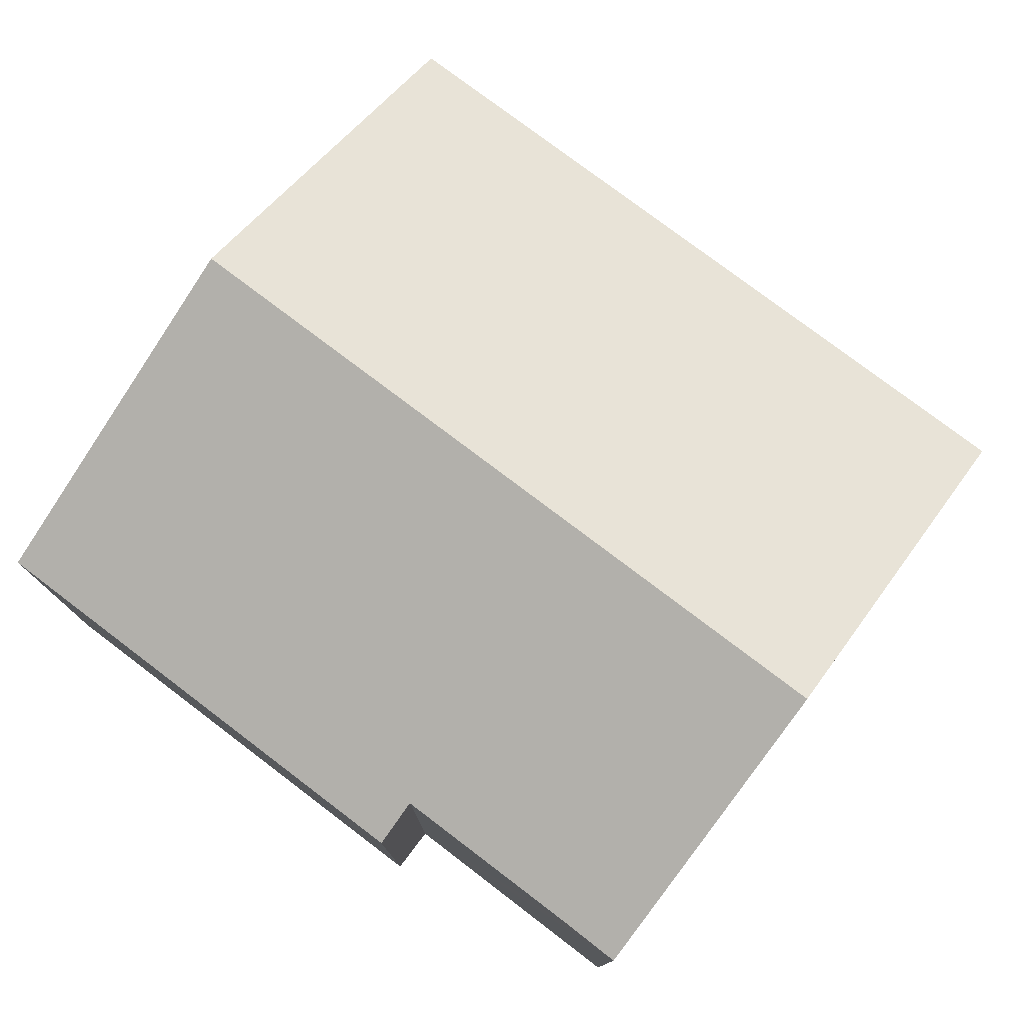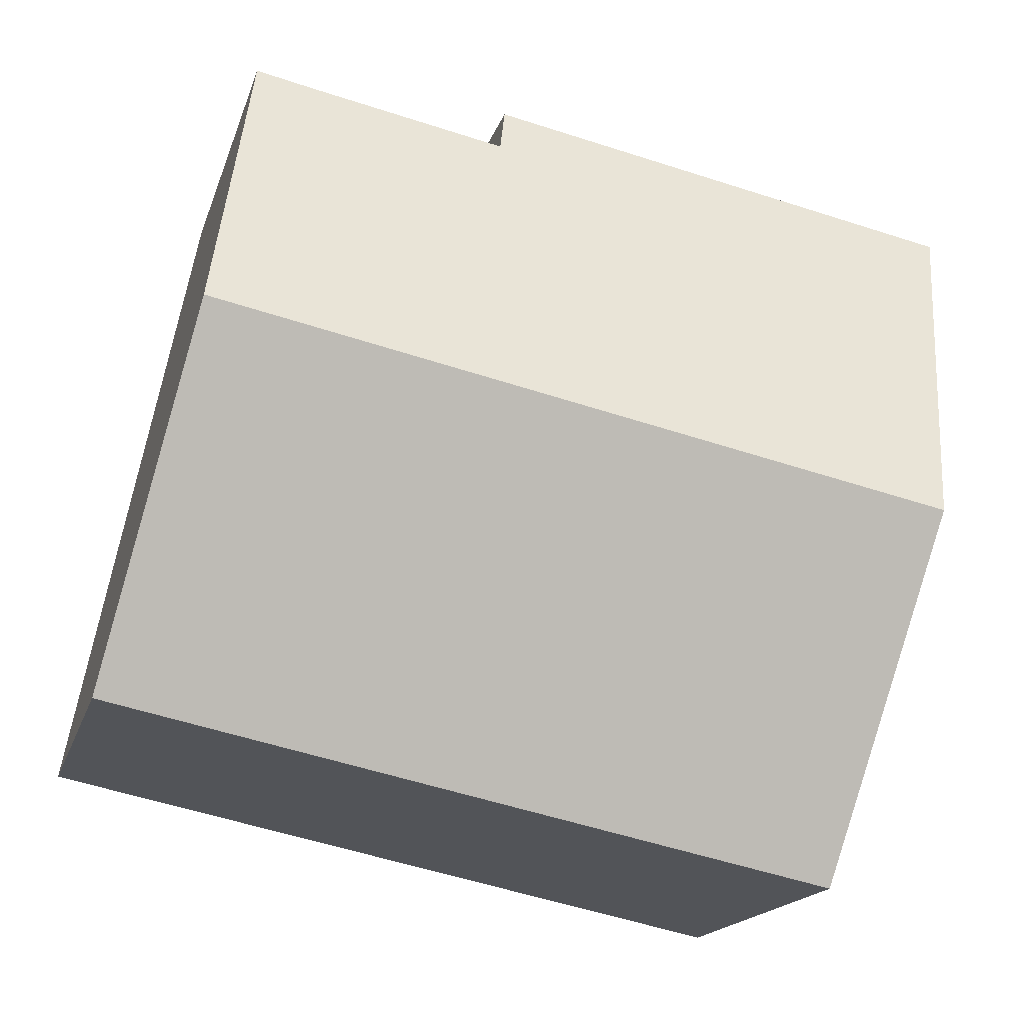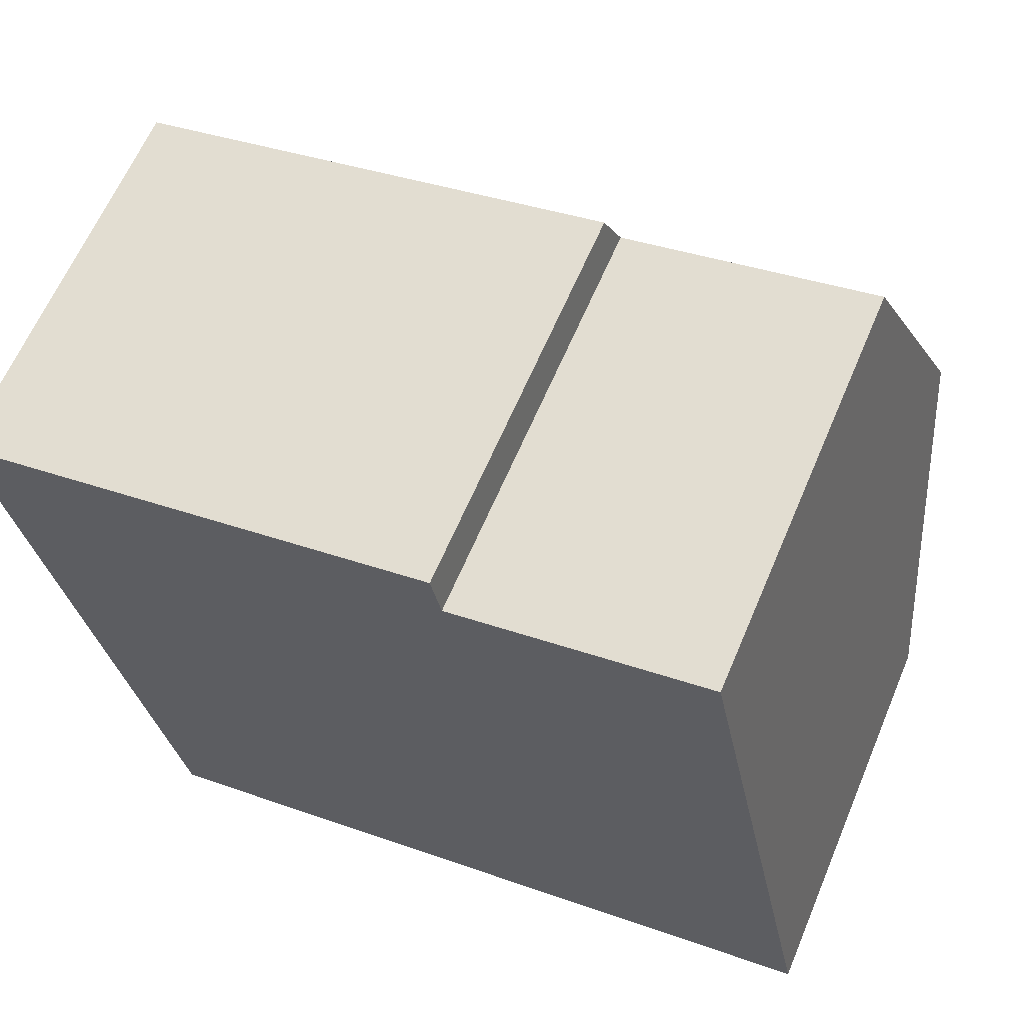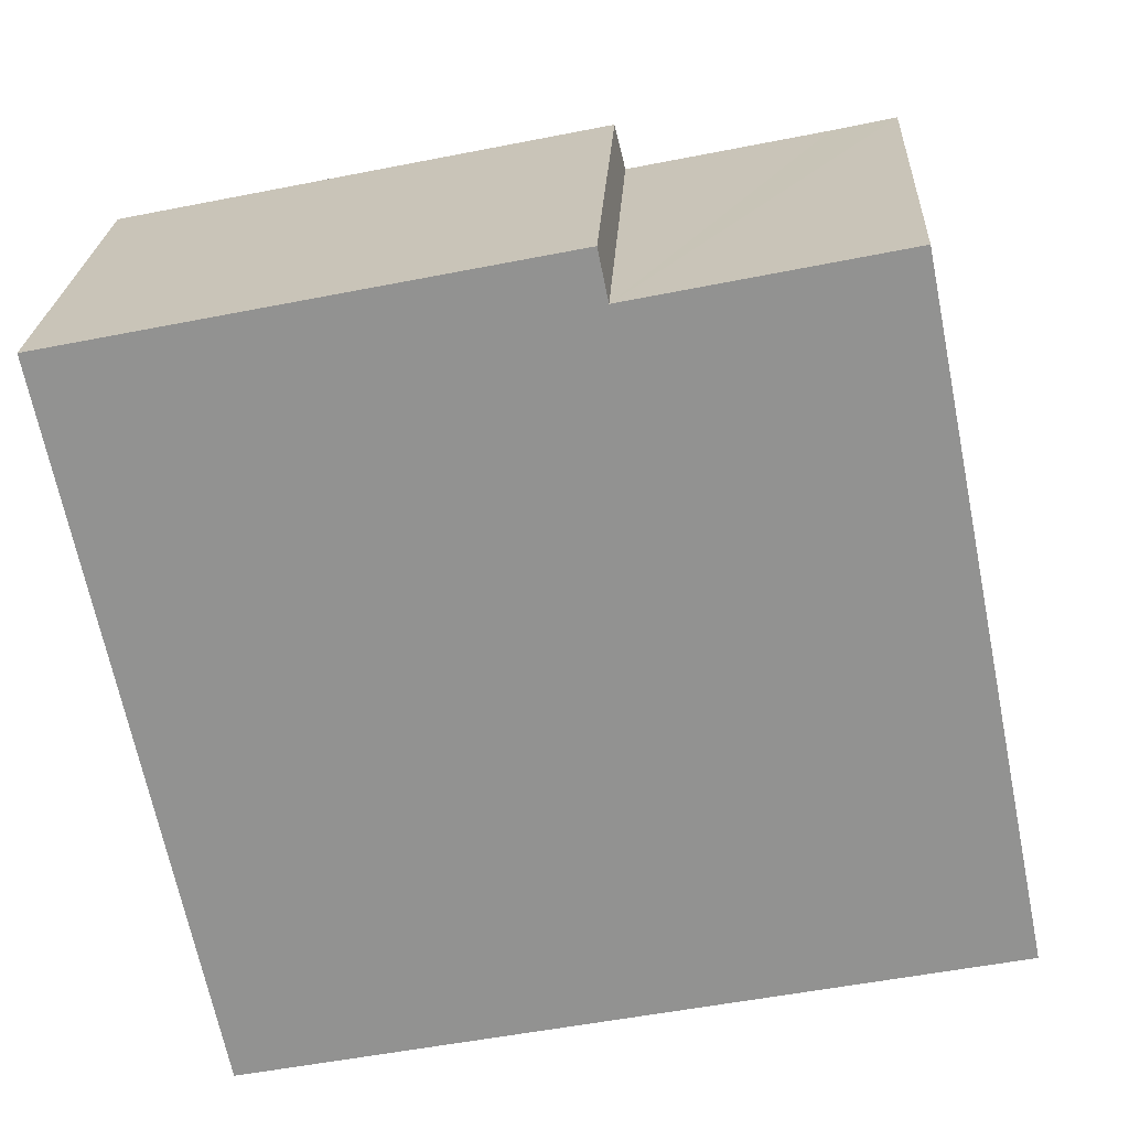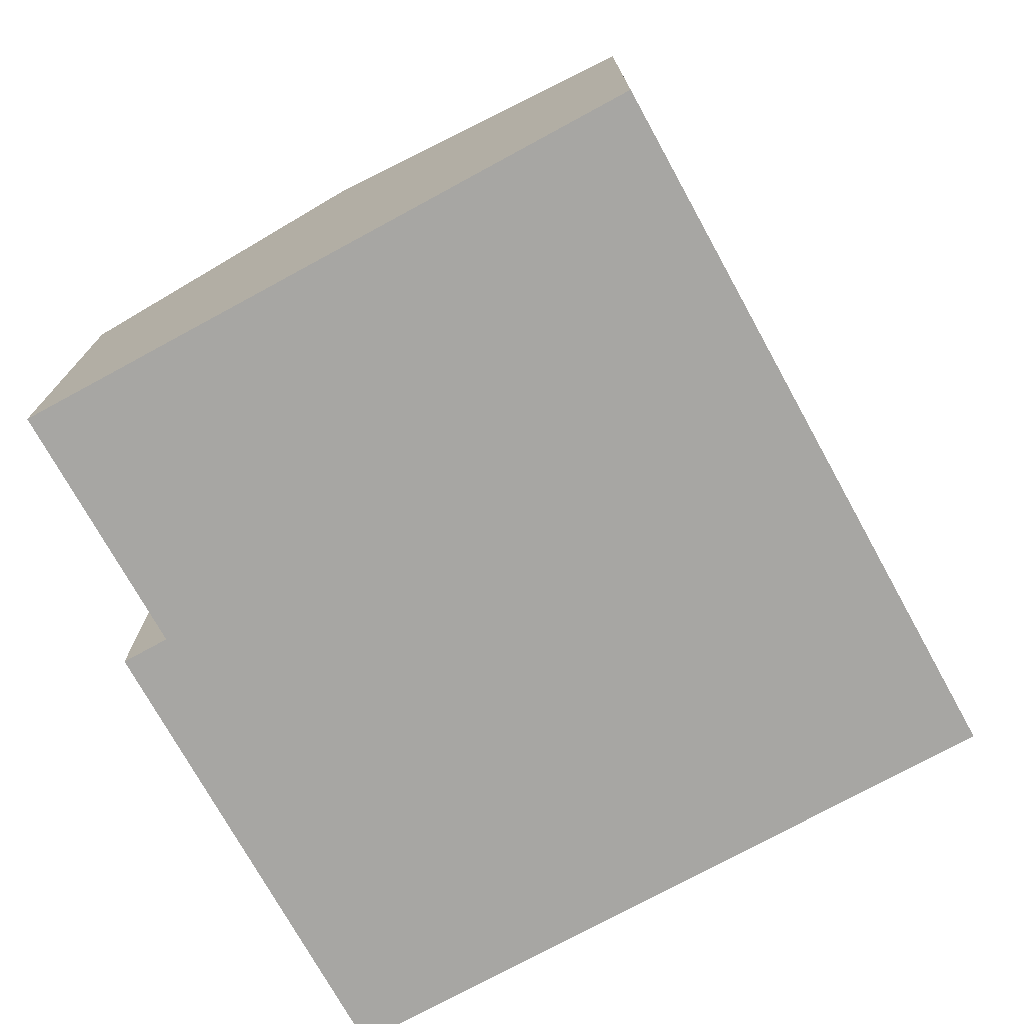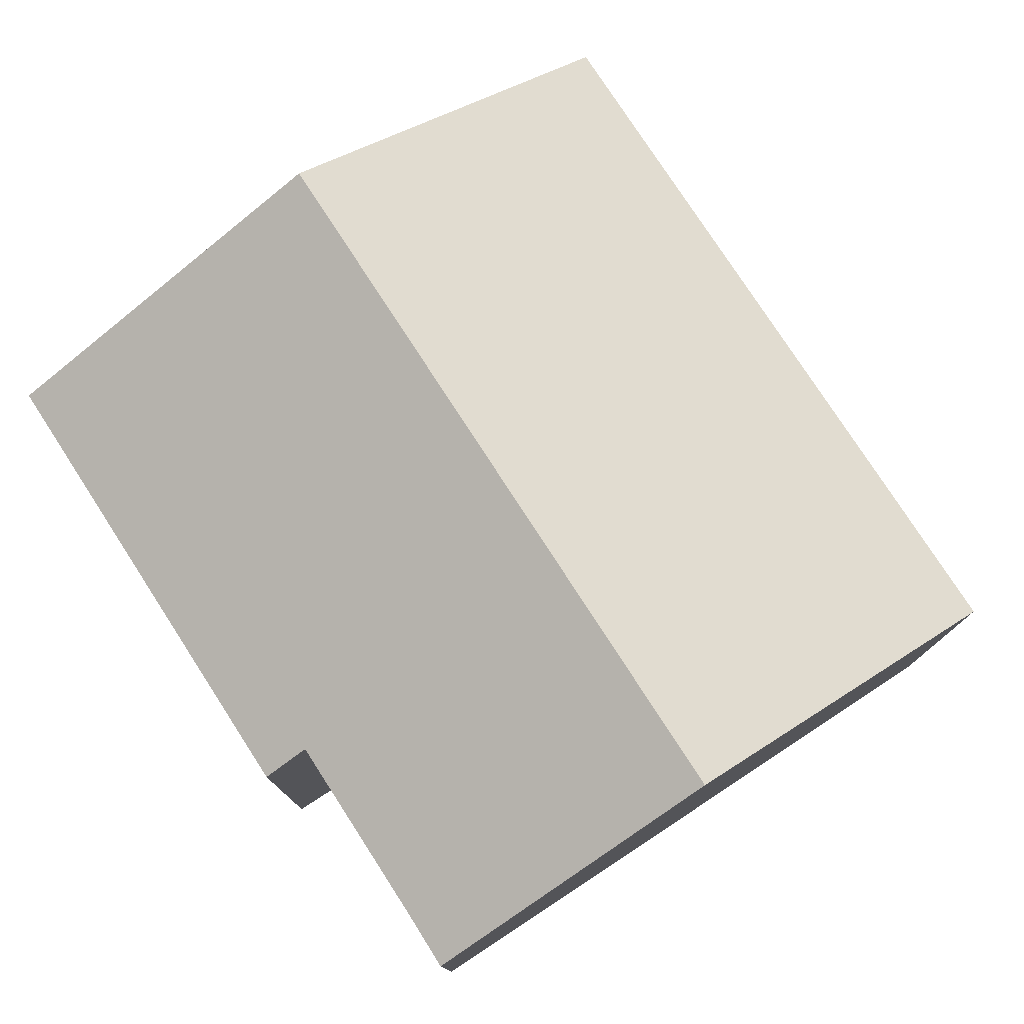
<metadata>
{"format":"obj","ext":"obj","renderer":"f3d","projection":"perspective","resolution":1024,"background":"white","views":[{"elev":77.7,"azim":25.5,"up":"+Y"},{"elev":-17.1,"azim":165.3,"up":"+Z"},{"elev":63.0,"azim":22.9,"up":"+Z"},{"elev":23.3,"azim":3.0,"up":"+Z"},{"elev":-74.2,"azim":107.2,"up":"+Y"},{"elev":77.8,"azim":45.4,"up":"+Y"}]}
</metadata>
<code>
v  1.242 9.476 -6.003
v  5.29 6.851 -11.43
v  2.484 6.852 -12.01
v  14.95 6.852 -9.428
v  13.75 9.476 -3.417
v  5.29 6.852 1.094
v  0 6.852 4.196e-16
v  8.34 7.213 0.863
v  8.169 6.852 1.689
v  11.65 7.213 1.548
v  12.71 7.206 1.782
v  2.484 7.352e-16 -12.01
v  1.242 3.676e-16 -6.003
v  0 0 0
v  8.169 -1.034e-16 1.689
v  5.29 -6.699e-17 1.094
v  8.34 -5.284e-17 0.863
v  12.71 -1.091e-16 1.782
v  11.65 -9.479e-17 1.548
v  13.75 2.092e-16 -3.417
v  14.95 5.773e-16 -9.428
v  5.29 6.996e-16 -11.43
g defaultobject
f 1 2 3
f 2 1 4
f 4 1 5
f 6 1 7
f 1 6 5
f 5 6 8
f 8 6 9
f 5 8 10
f 5 10 11
f 12 1 3
f 1 12 7
f 7 12 13
f 7 13 14
f 14 6 7
f 6 14 9
f 9 14 15
f 15 14 16
f 17 10 8
f 10 17 11
f 11 17 18
f 18 17 19
f 9 17 8
f 17 9 15
f 18 5 11
f 5 18 4
f 4 18 20
f 4 20 21
f 21 2 4
f 2 21 22
f 2 22 3
f 3 22 12
f 16 17 15
f 17 16 14
f 19 20 18
f 20 19 17
f 20 17 14
f 20 14 13
f 20 13 21
f 21 13 12
f 21 12 22

</code>
